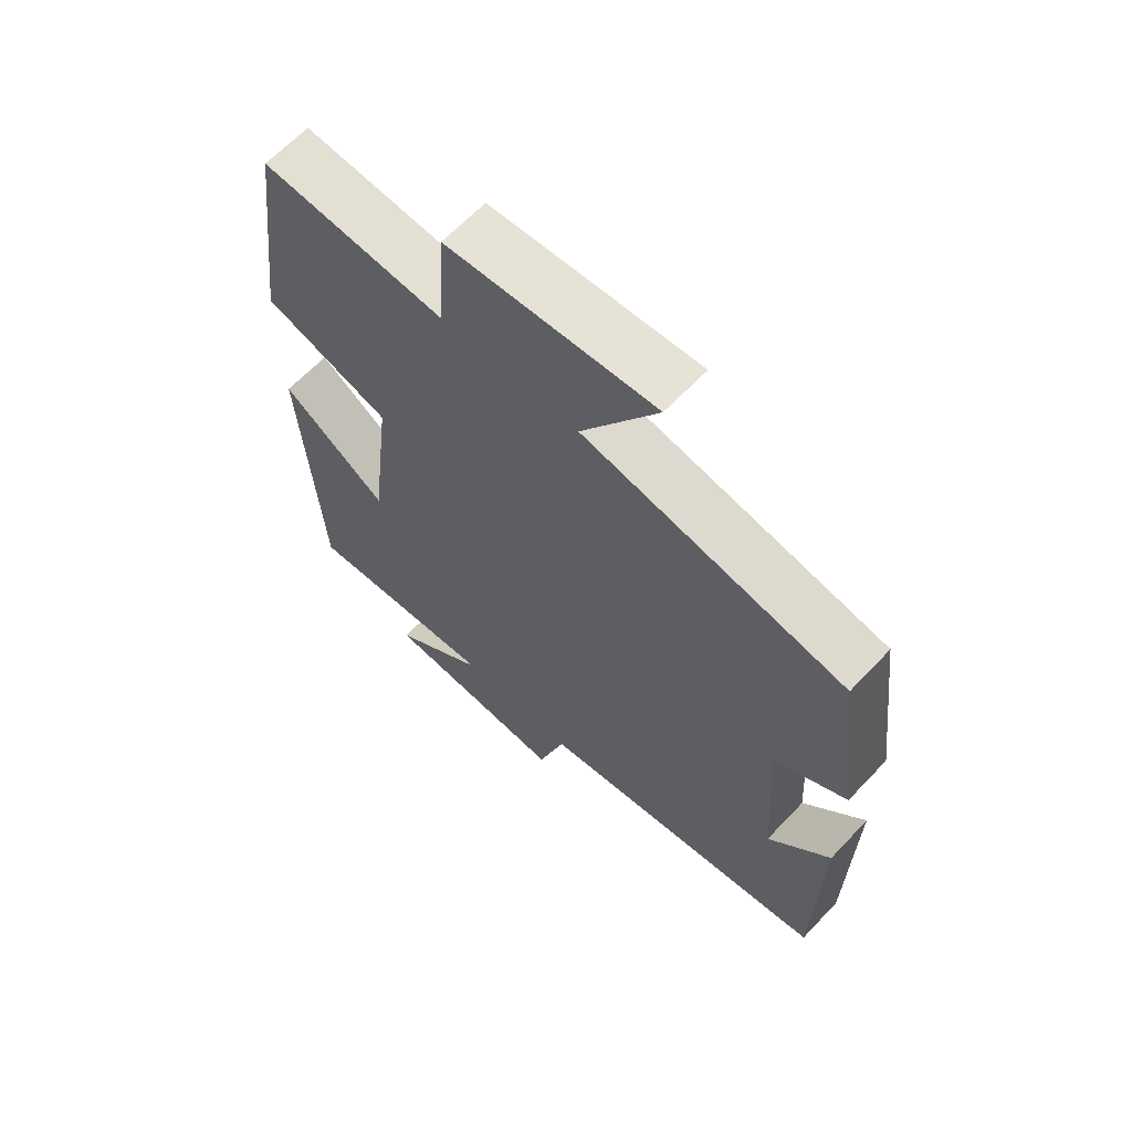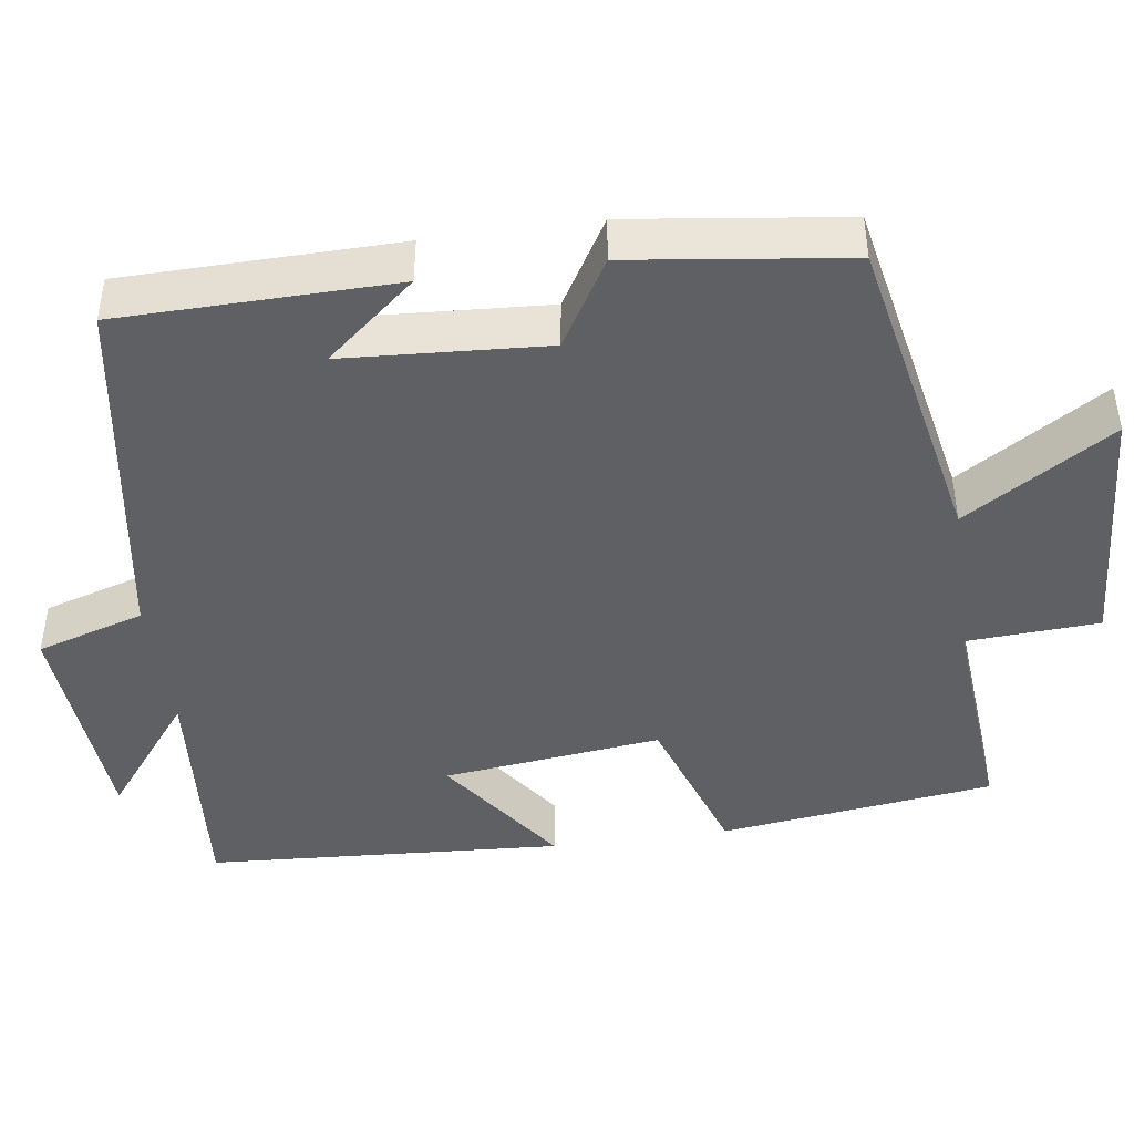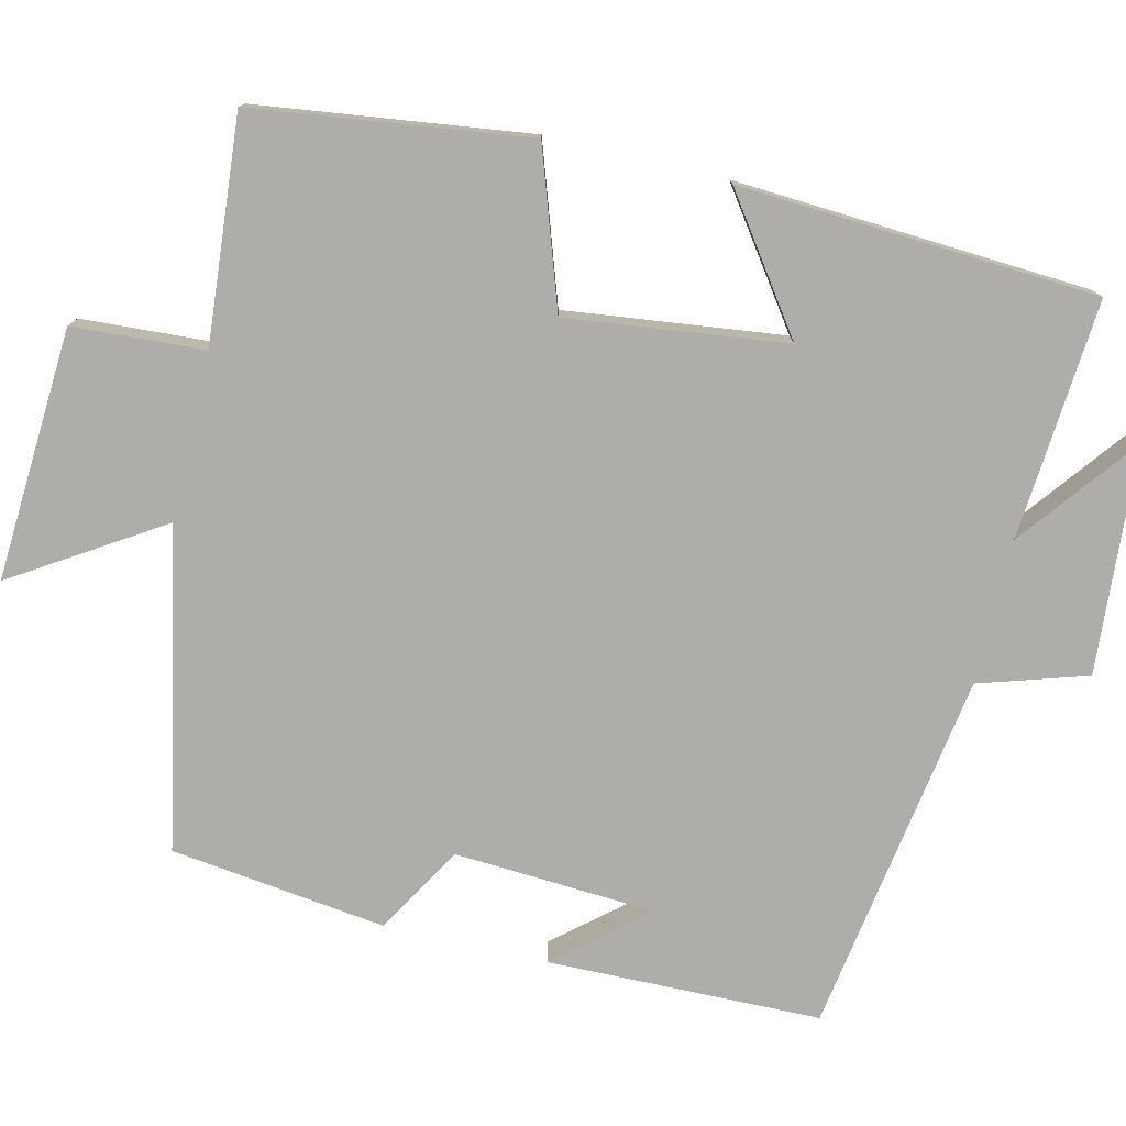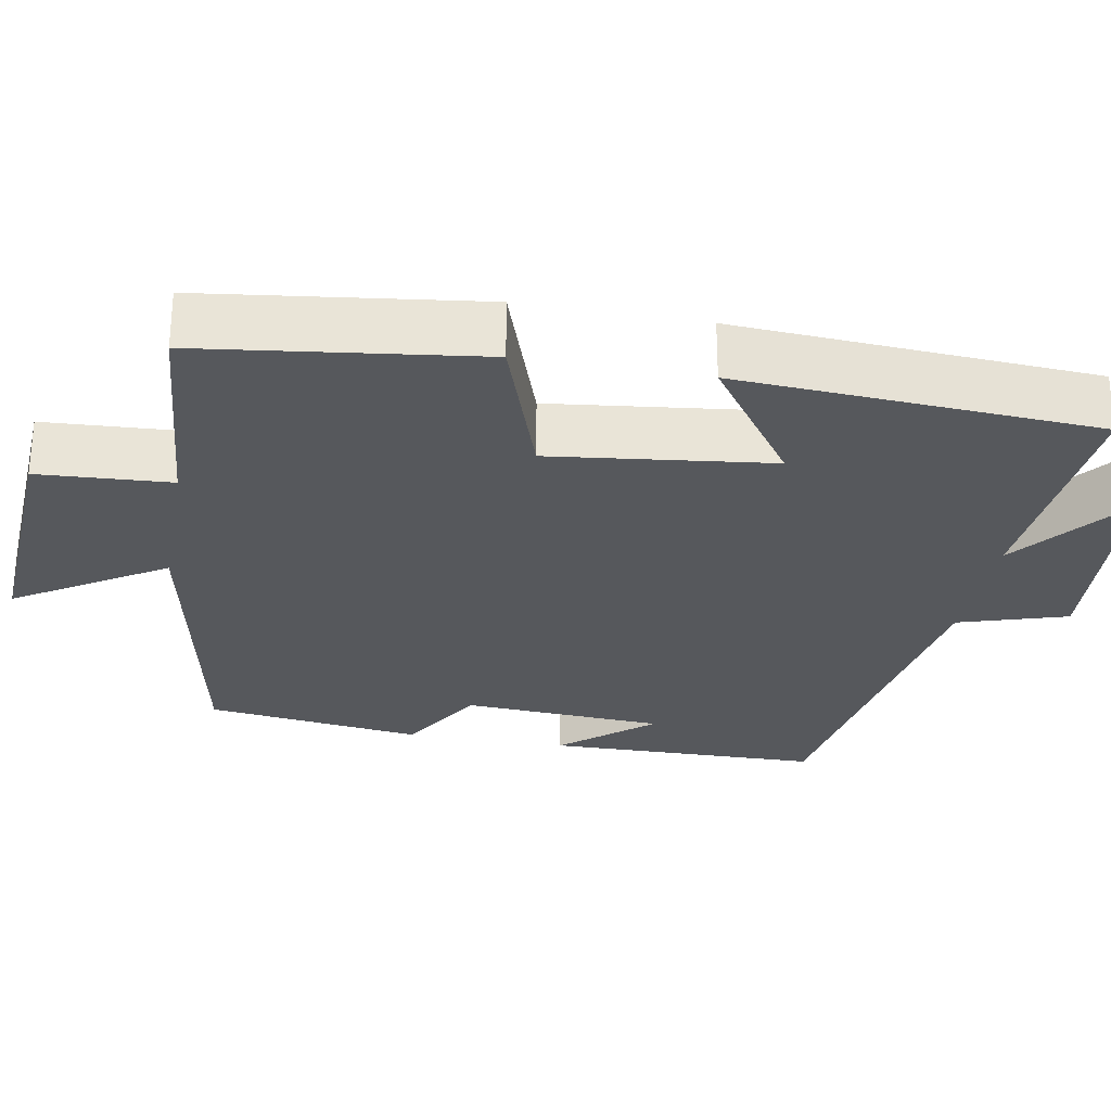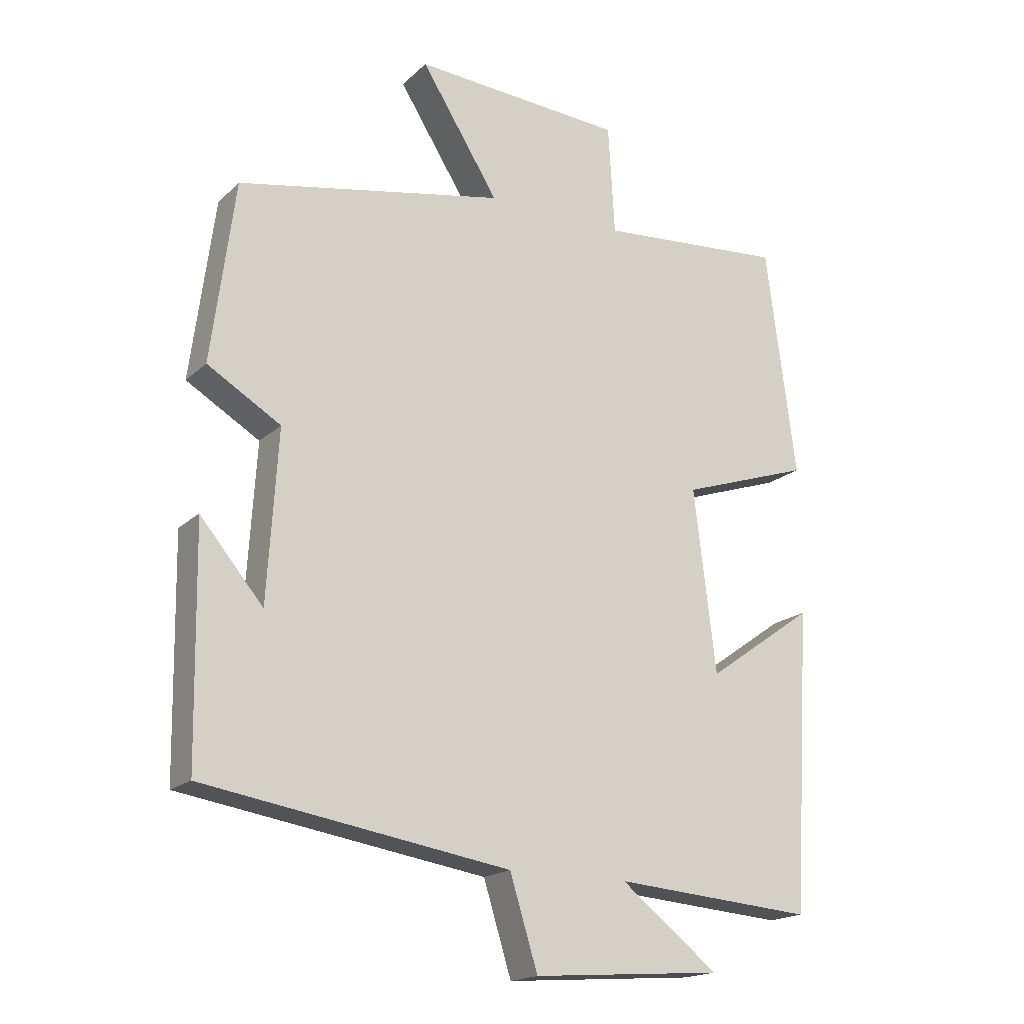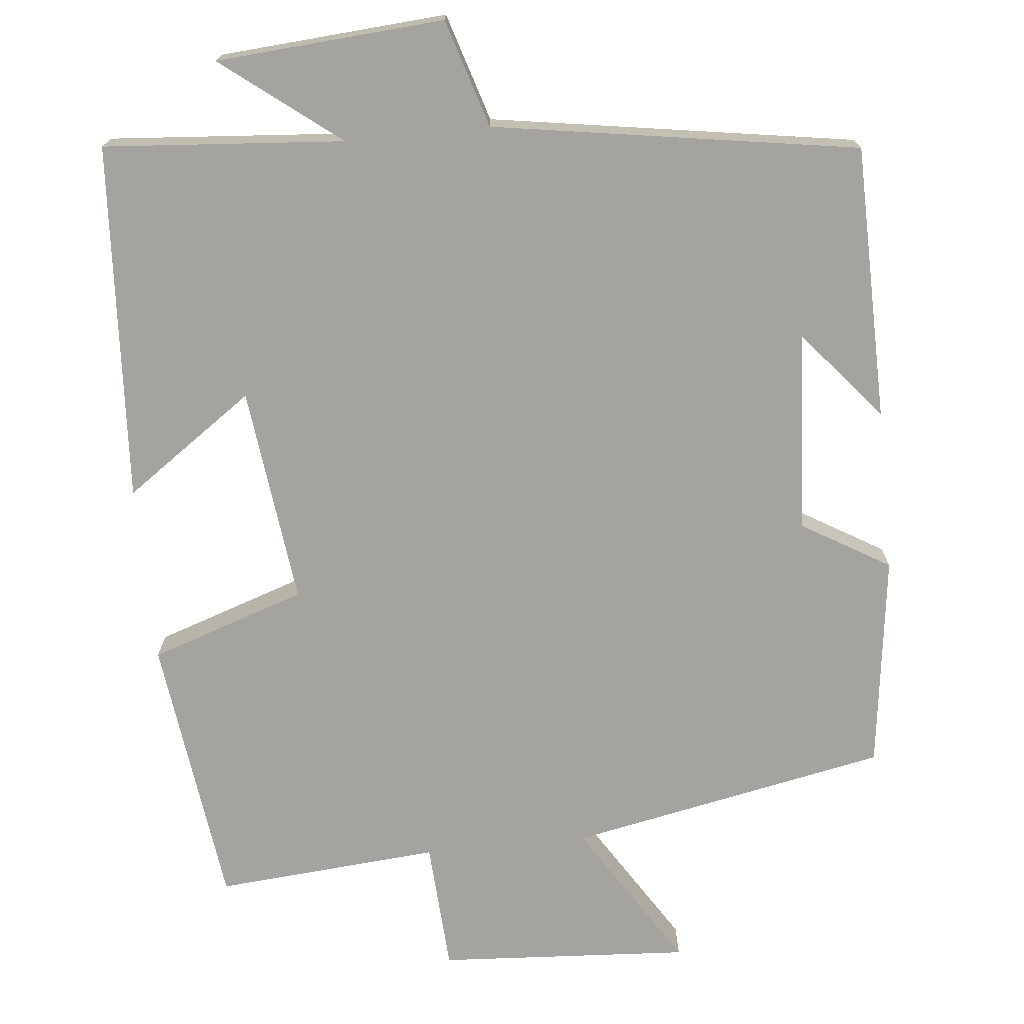
<metadata>
{"format":"obj","ext":"obj","renderer":"f3d","projection":"perspective","resolution":1024,"background":"white","views":[{"elev":64.2,"azim":-136.7,"up":"+Z"},{"elev":-44.0,"azim":-82.0,"up":"+Y"},{"elev":-77.1,"azim":76.7,"up":"+Y"},{"elev":-27.9,"azim":79.7,"up":"+Y"},{"elev":-18.3,"azim":-31.1,"up":"+Z"},{"elev":-72.8,"azim":-174.3,"up":"+Y"}]}
</metadata>
<code>
v 0.472 0.07 -0.524
v 0.162 0.07 -0.5
v 0.313 0.07 -0.617
v 0.019 0.07 -0.639
v -0.024 0.07 -0.5
v -0.494 0.07 -0.426
v -0.5 0.07 -0.072
v -0.403 0.07 -0.187
v -0.387 0.07 0.073
v -0.5 0.07 0.14
v -0.464 0.07 0.418
v -0.052 0.07 0.5
v -0.172 0.07 0.69
v 0.154 0.07 0.67
v 0.164 0.07 0.5
v 0.454 0.07 0.524
v 0.5 0.07 0.17
v 0.299 0.07 0.102
v 0.333 0.07 -0.18
v 0.5 0.07 -0.062
v 0.472 0 -0.524
v 0.162 0 -0.5
v 0.313 0 -0.617
v 0.019 0 -0.639
v -0.024 0 -0.5
v -0.494 0 -0.426
v -0.5 0 -0.072
v -0.403 0 -0.187
v -0.387 0 0.073
v -0.5 0 0.14
v -0.464 0 0.418
v -0.052 0 0.5
v -0.172 0 0.69
v 0.154 0 0.67
v 0.164 0 0.5
v 0.454 0 0.524
v 0.5 0 0.17
v 0.299 0 0.102
v 0.333 0 -0.18
v 0.5 0 -0.062
f 19 20 1 2
f 18 19 2
f 15 16 17 18
f 15 18 2
f 12 13 14 15
f 11 12 15
f 10 11 15
f 9 10 15
f 8 9 15 2
f 6 7 8
f 5 6 8 2
f 2 3 4 5
f 22 21 40 39
f 22 39 38
f 38 37 36 35
f 22 38 35
f 35 34 33 32
f 35 32 31
f 35 31 30
f 35 30 29
f 22 35 29 28
f 28 27 26
f 22 28 26 25
f 25 24 23 22
f 1 21 22 2
f 2 22 23 3
f 3 23 24 4
f 4 24 25 5
f 5 25 26 6
f 6 26 27 7
f 7 27 28 8
f 8 28 29 9
f 9 29 30 10
f 10 30 31 11
f 11 31 32 12
f 12 32 33 13
f 13 33 34 14
f 14 34 35 15
f 15 35 36 16
f 16 36 37 17
f 17 37 38 18
f 18 38 39 19
f 19 39 40 20
f 20 40 21 1

</code>
